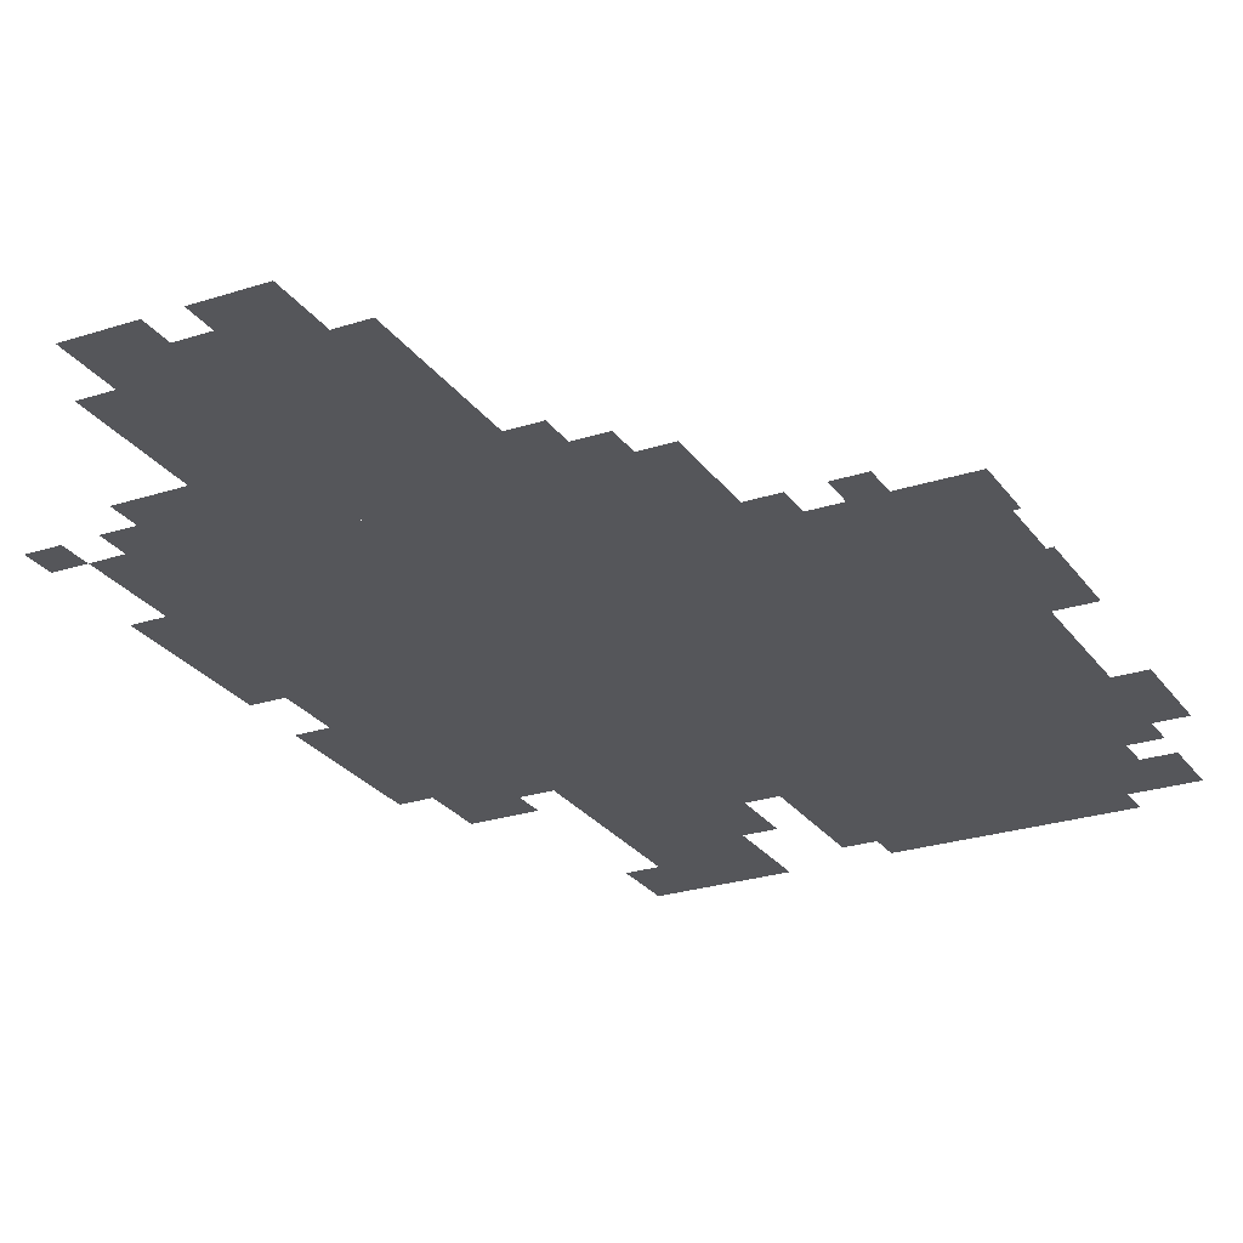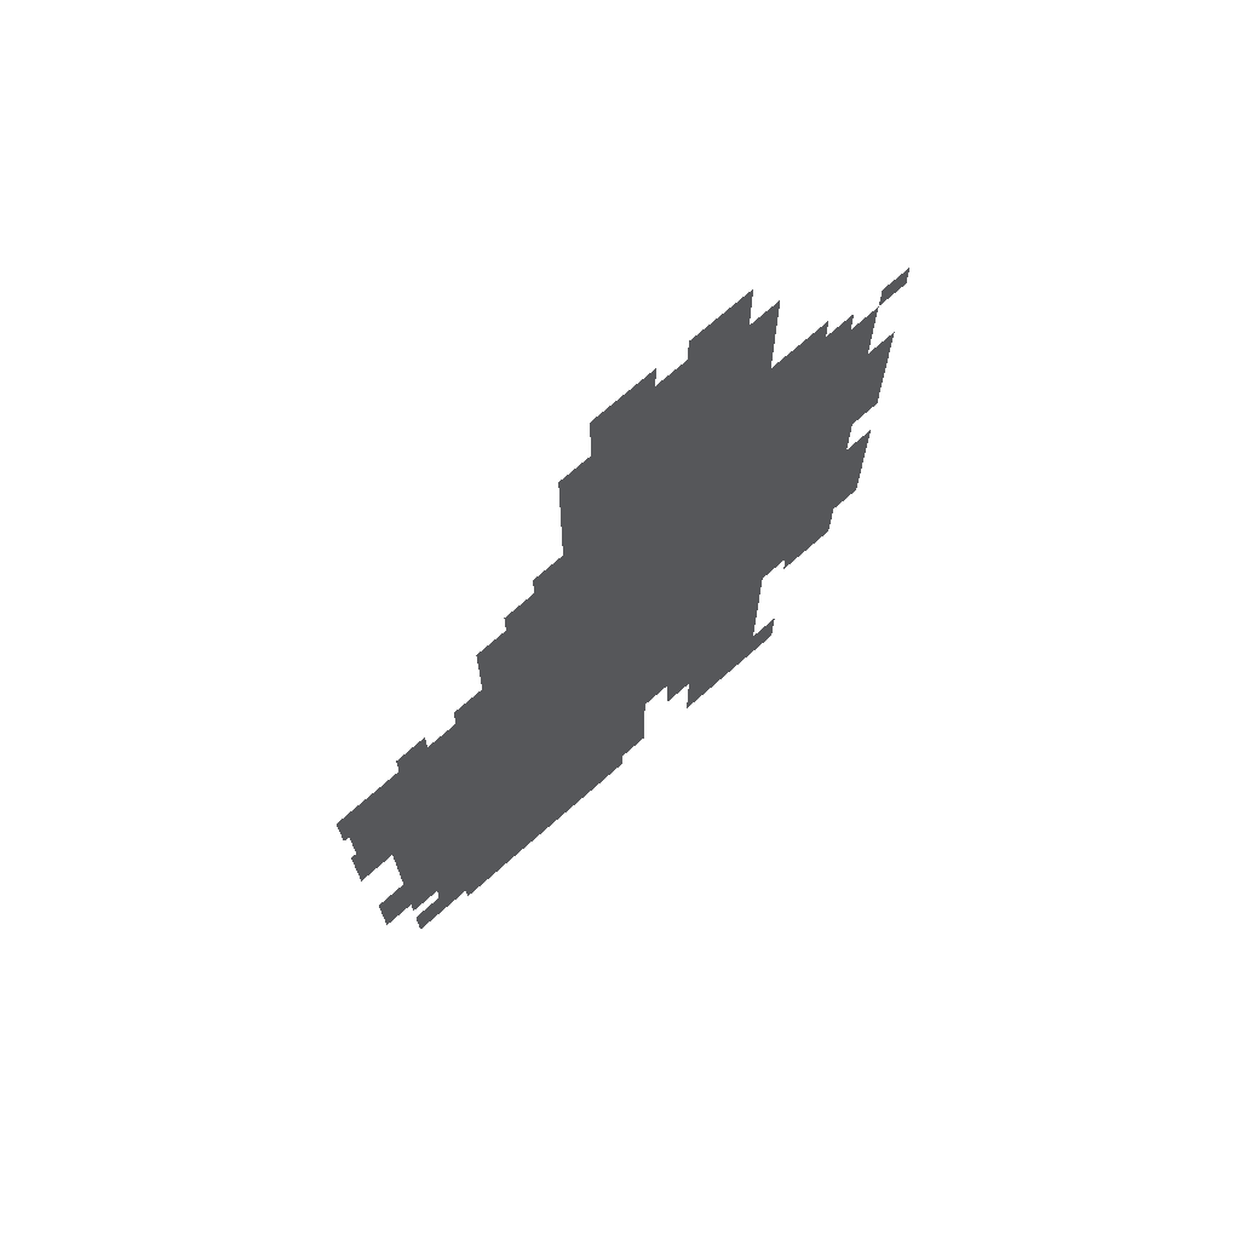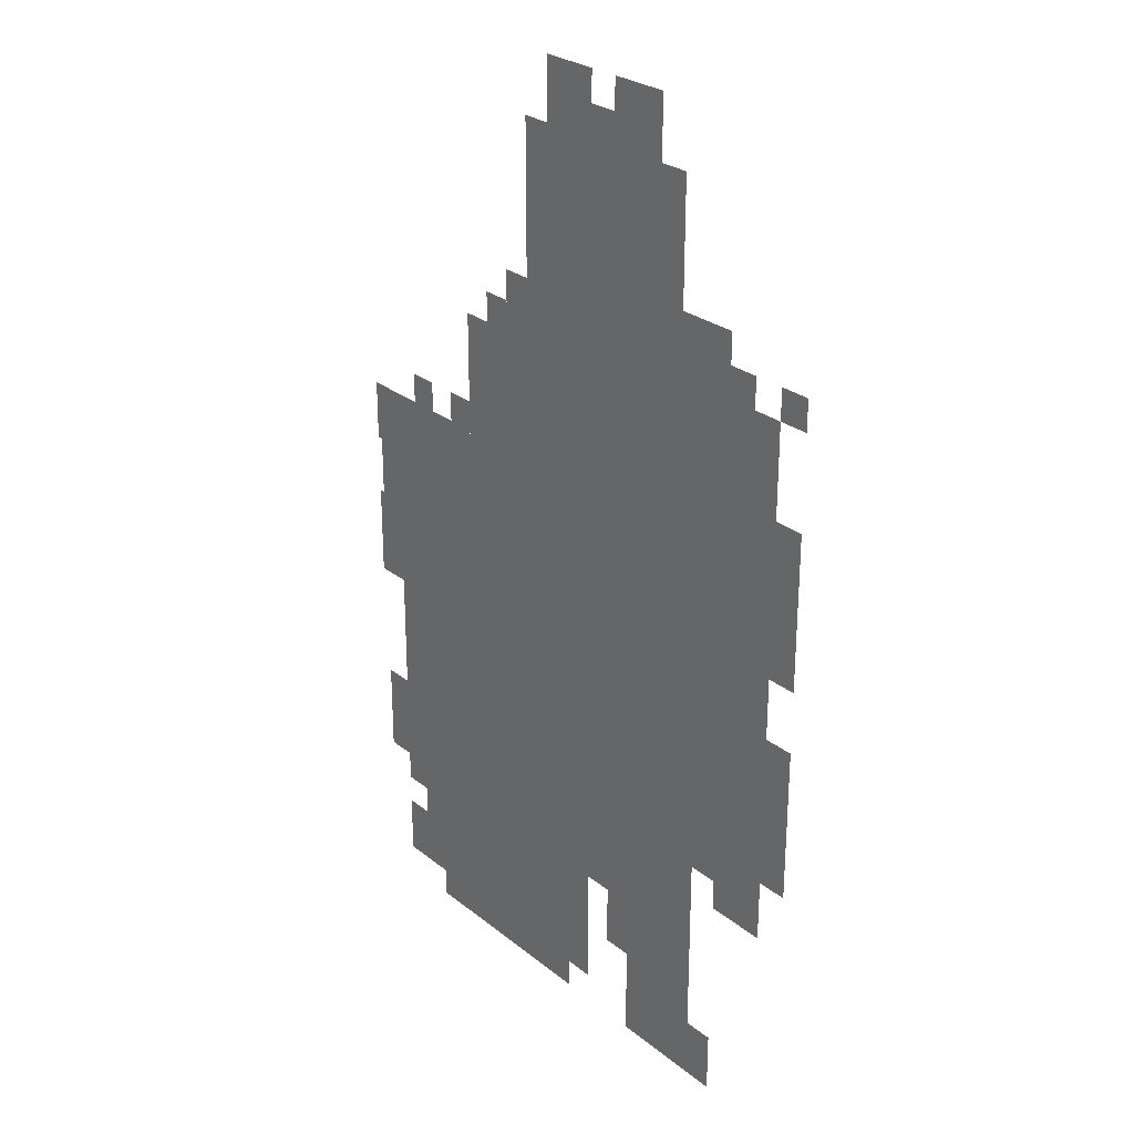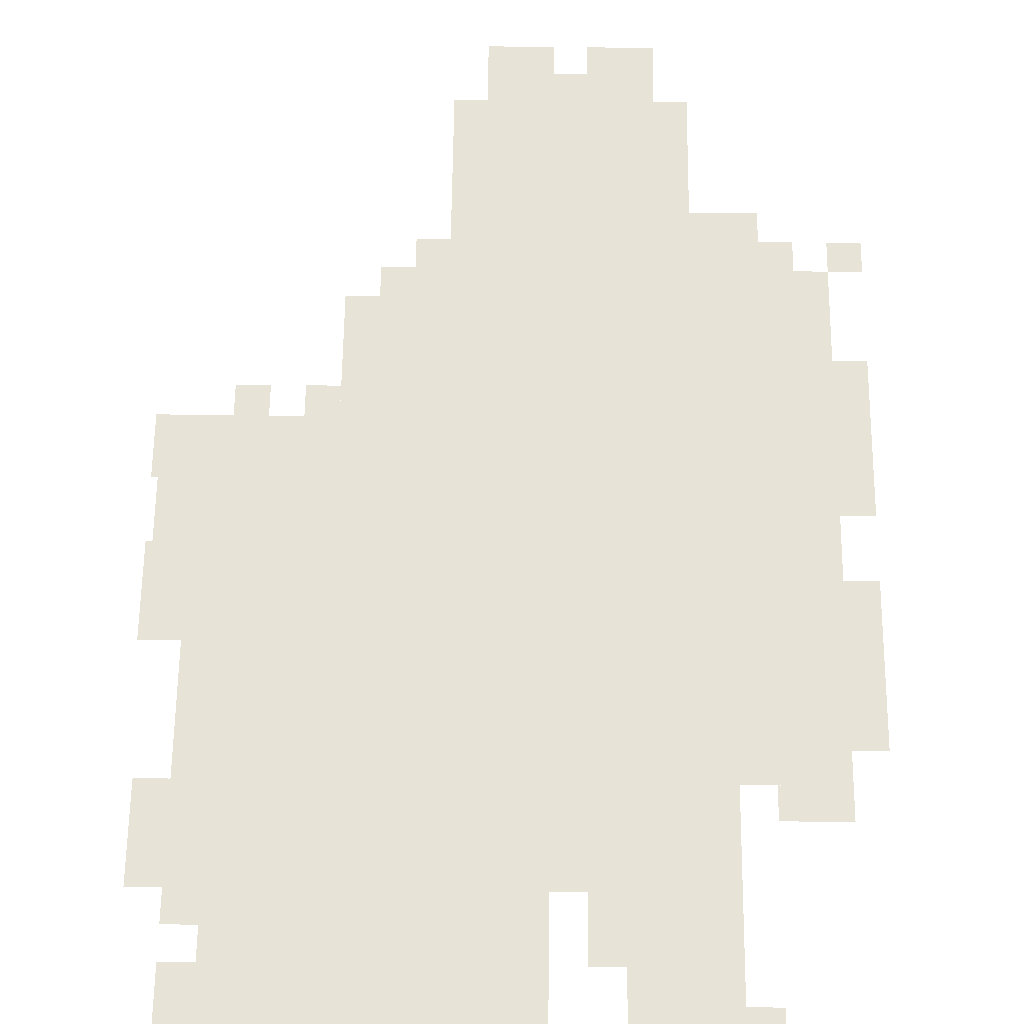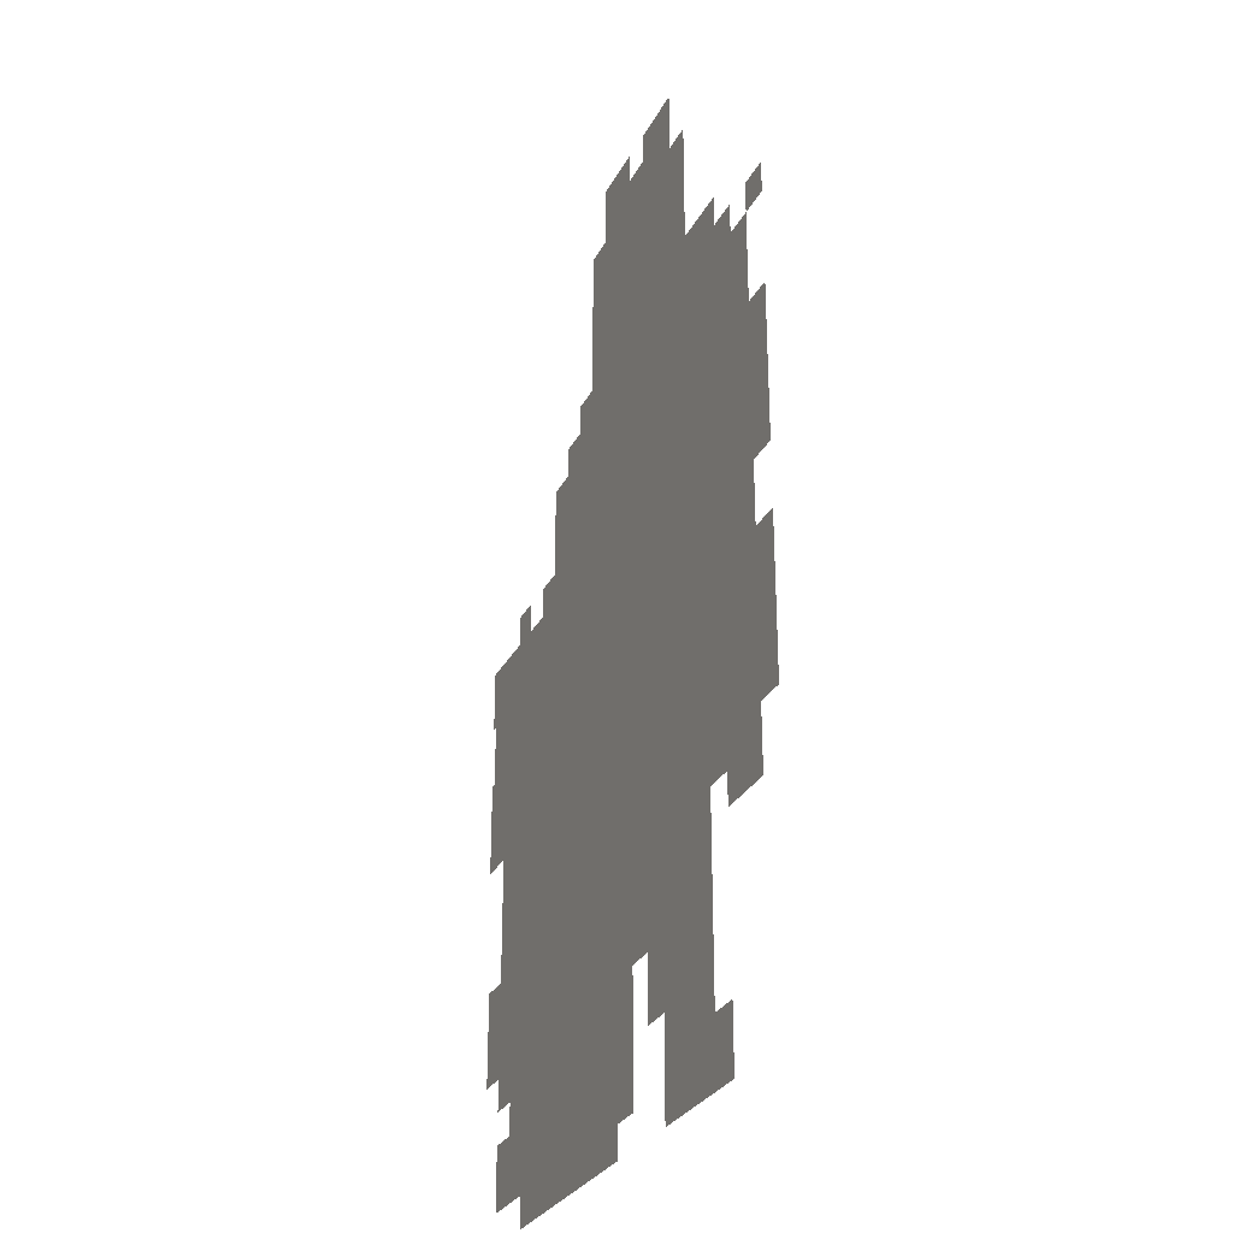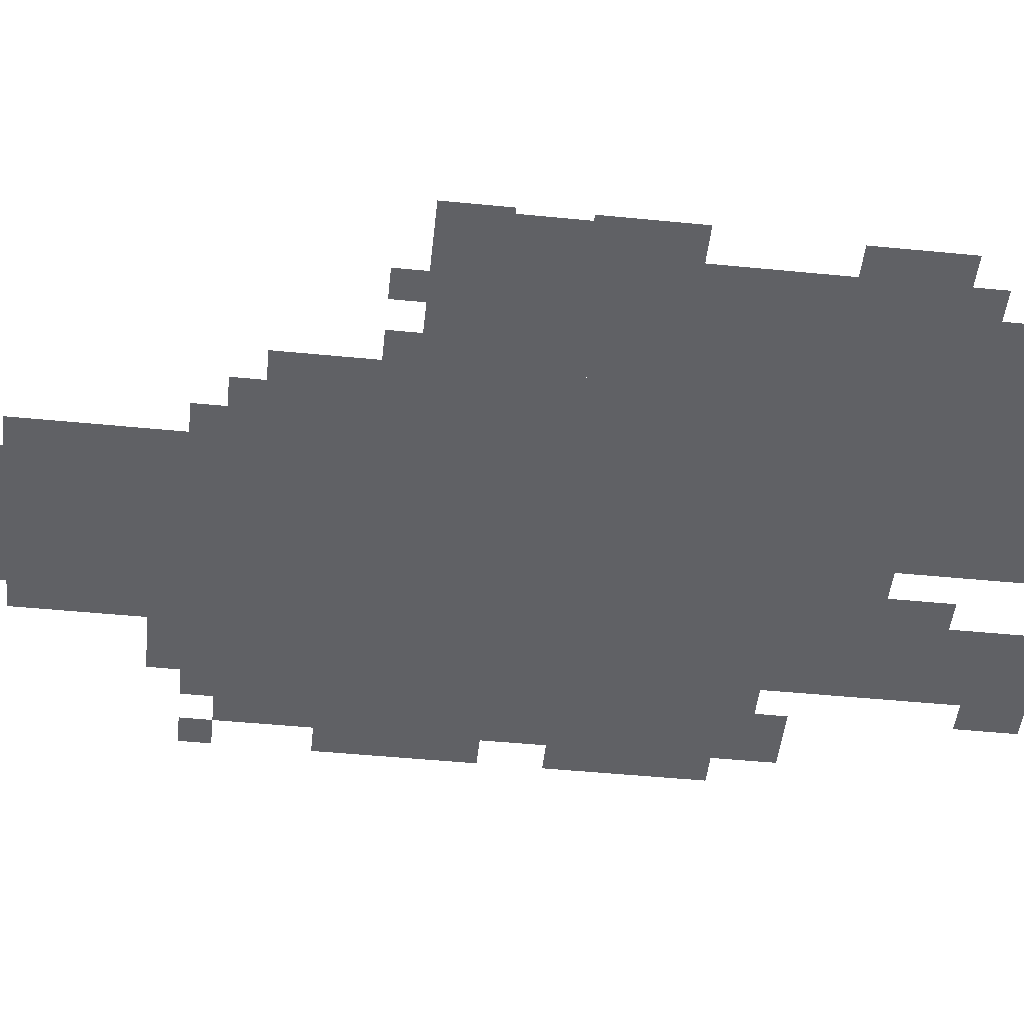
<metadata>
{"format":"obj","ext":"obj","renderer":"f3d","projection":"perspective","resolution":1024,"background":"white","views":[{"elev":-25.9,"azim":-152.7,"up":"+Z"},{"elev":71.7,"azim":-41.6,"up":"+Y"},{"elev":27.0,"azim":50.7,"up":"+Y"},{"elev":62.7,"azim":0.7,"up":"+Z"},{"elev":-29.0,"azim":67.1,"up":"+Y"},{"elev":-49.2,"azim":-96.2,"up":"+Z"}]}
</metadata>
<code>
g lieren-mesh
v -32 255 0
v -32 735 0
v -480 735 0
v -480 255 0
v -288 31 0
v -288 255 0
v -576 255 0
v -576 31 0
v -160 735 0
v -160 959 0
v -384 959 0
v -384 735 0
v -480 415 0
v -480 607 0
v -608 607 0
v -608 415 0
v -480 255 0
v -480 415 0
v -608 415 0
v -608 255 0
v -128 0 0
v -128 127 0
v -224 127 0
v -224 0 0
v -128 127 0
v -128 255 0
v -224 255 0
v -224 127 0
v -96 735 0
v -96 831 0
v -160 831 0
v -160 735 0
v -224 159 0
v -224 255 0
v -288 255 0
v -288 159 0
v -576 159 0
v -576 255 0
v -640 255 0
v -640 159 0
v -608 479 0
v -608 607 0
v -640 607 0
v -640 479 0
v -320 0 0
v -320 31 0
v -448 31 0
v -448 0 0
v 0 575 0
v 0 671 0
v -32 671 0
v -32 575 0
v 0 351 0
v 0 447 0
v -32 447 0
v -32 351 0
v -192 959 0
v -192 991 0
v -288 991 0
v -288 959 0
v -608 383 0
v -608 479 0
v -640 479 0
v -640 383 0
v -448 0 0
v -448 31 0
v -544 31 0
v -544 0 0
v -640 543 0
v -640 607 0
v -646 607 0
v -646 543 0
v -64 735 0
v -64 799 0
v -96 799 0
v -96 735 0
v -384 735 0
v -384 799 0
v -416 799 0
v -416 735 0
v -32 223 0
v -32 255 0
v -96 255 0
v -96 223 0
v -96 0 0
v -96 63 0
v -128 63 0
v -128 0 0
v -576 31 0
v -576 95 0
v -608 95 0
v -608 31 0
v -224 95 0
v -224 159 0
v -256 159 0
v -256 95 0
v 0 287 0
v 0 351 0
v -32 351 0
v -32 287 0
v 0 511 0
v 0 575 0
v -32 575 0
v -32 511 0
v -288 959 0
v -288 991 0
v -352 991 0
v -352 959 0
v -640 415 0
v -640 479 0
v -646 479 0
v -646 415 0
v -192 991 0
v -192 1023 0
v -256 1023 0
v -256 991 0
v -288 991 0
v -288 1023 0
v -352 1023 0
v -352 991 0
v -480 607 0
v -480 639 0
v -512 639 0
v -512 607 0
v -544 607 0
v -544 639 0
v -576 639 0
v -576 607 0
v -576 127 0
v -576 159 0
v -608 159 0
v -608 127 0
v -416 735 0
v -416 767 0
v -448 767 0
v -448 735 0
v -640 383 0
v -640 415 0
v -646 415 0
v -646 383 0
v 0 767 0
v 0 799 0
v -32 799 0
v -32 767 0
v -32 735 0
v -32 767 0
v -64 767 0
v -64 735 0
g lieren-mesh_0
f 3 2 1
f 1 4 3
f 7 6 5
f 5 8 7
f 11 10 9
f 9 12 11
f 15 14 13
f 13 16 15
f 19 18 17
f 17 20 19
f 23 22 21
f 21 24 23
f 27 26 25
f 25 28 27
f 31 30 29
f 29 32 31
f 35 34 33
f 33 36 35
f 39 38 37
f 37 40 39
f 43 42 41
f 41 44 43
f 47 46 45
f 45 48 47
f 51 50 49
f 49 52 51
f 55 54 53
f 53 56 55
f 59 58 57
f 57 60 59
f 63 62 61
f 61 64 63
f 67 66 65
f 65 68 67
f 71 70 69
f 69 72 71
f 75 74 73
f 73 76 75
f 79 78 77
f 77 80 79
f 83 82 81
f 81 84 83
f 87 86 85
f 85 88 87
f 91 90 89
f 89 92 91
f 95 94 93
f 93 96 95
f 99 98 97
f 97 100 99
f 103 102 101
f 101 104 103
f 107 106 105
f 105 108 107
f 111 110 109
f 109 112 111
f 115 114 113
f 113 116 115
f 119 118 117
f 117 120 119
f 123 122 121
f 121 124 123
f 127 126 125
f 125 128 127
f 131 130 129
f 129 132 131
f 135 134 133
f 133 136 135
f 139 138 137
f 137 140 139
f 143 142 141
f 141 144 143
f 147 146 145
f 145 148 147

</code>
